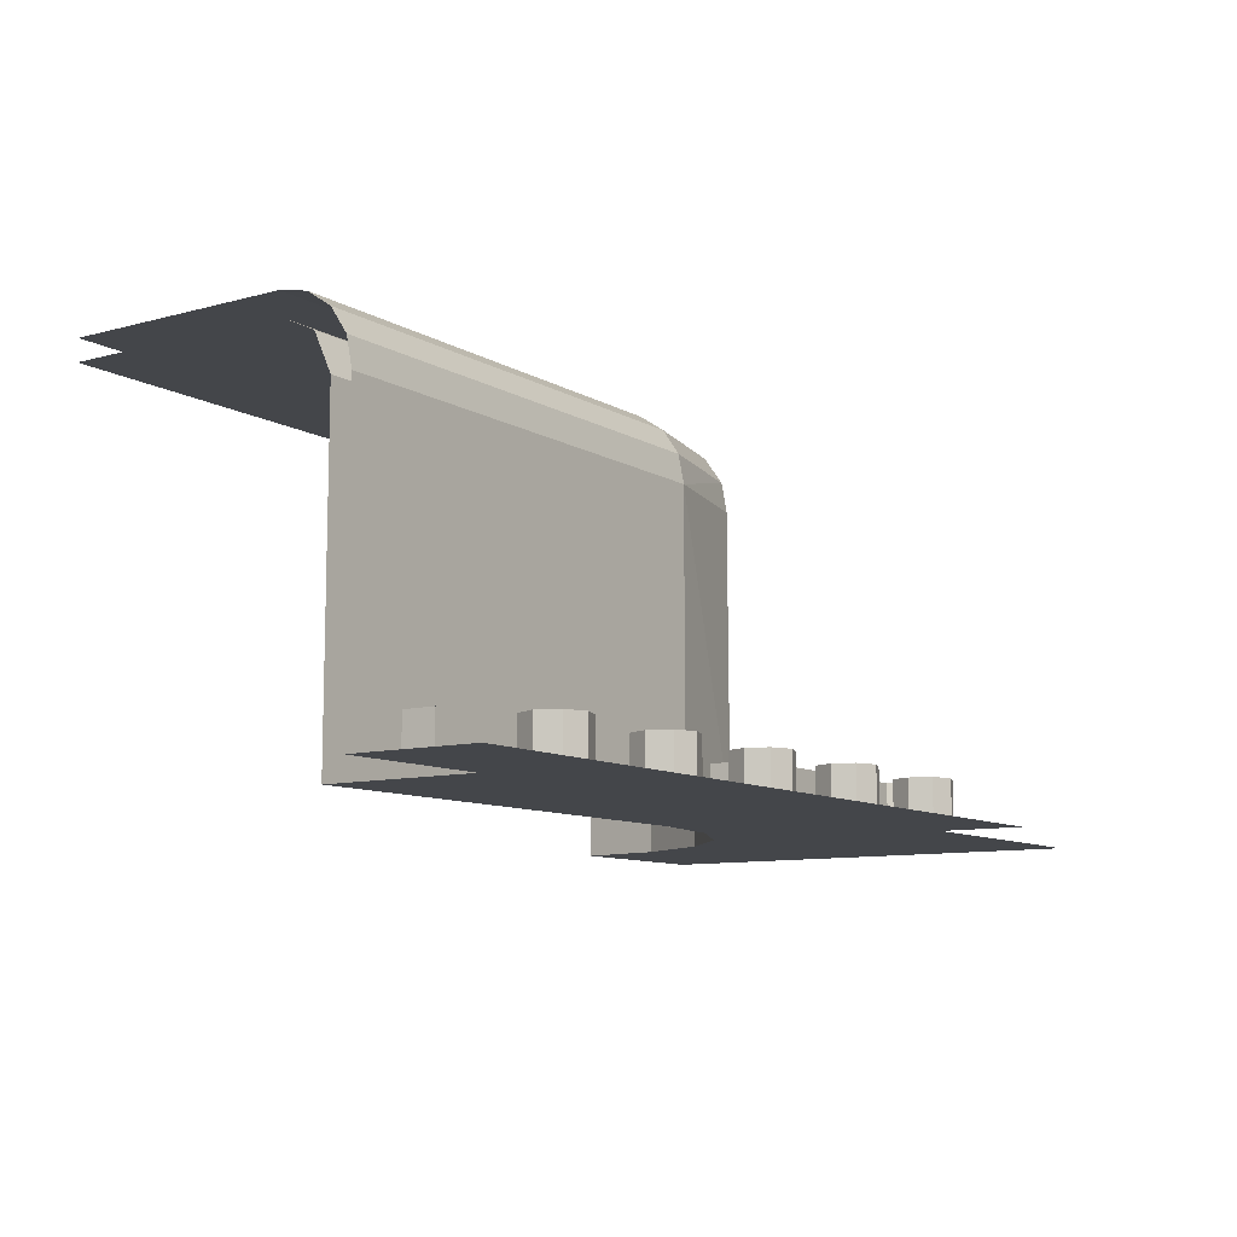
<metadata>
{"format":"obj","ext":"obj","renderer":"f3d","projection":"perspective","resolution":1024,"background":"white","views":[{"elev":-9.8,"azim":-55.4,"up":"+Y"}]}
</metadata>
<code>
v 5.05 0.4051 0.5625
v 4.847 0.4051 0.5625
v 4.85 0.1426 0.5625
v 5.05 0.1426 0.5625
v 5.05 0.4051 0.5625
v 5.188 0.4051 0.4375
v 4.875 0.4051 0.4375
v 4.847 0.4051 0.5625
v 5.05 0.4051 0.5625
v 5.05 0.1426 0.5625
v 5.05 0.1426 2.05
v 5.05 0.4051 2.05
v 3.562 0.4051 2.05
v 5.05 0.4051 2.05
v 5.05 0.1426 2.05
v 3.562 0.1426 2.05
v 5.099 0.4051 2.188
v 5.188 0.4051 2.099
v 5.05 0.4051 2.05
v 3.438 0.4051 2.188
v 3.438 0.4051 2.188
v 5.05 0.4051 2.05
v 3.562 0.4051 2.05
v 5.323 0.4051 2.235
v 5.188 0.4051 2.099
v 5.099 0.4051 2.187
v 5.235 0.4051 2.323
v 5.188 0.4051 2.099
v 5.188 0.4051 0.4375
v 5.05 0.4051 0.5625
v 5.05 0.4051 2.05
v 3.438 0.4051 1.875
v 3.438 0.4051 2.188
v 3.562 0.4051 2.05
v 3.562 0.4051 1.846
v 3.562 0.4051 1.846
v 3.562 0.4051 2.05
v 3.562 0.1426 2.05
v 3.562 0.1426 1.846
v 4.878 0.1426 0.4375
v 4.875 0.4051 0.4375
v 5.188 0.4051 0.4375
v 5.188 0.1426 0.4375
v 5.188 0.1426 0.4375
v 5.188 0.4051 0.4375
v 5.188 0.4051 2.099
v 5.188 0.1426 2.099
v 5.188 0.1426 2.099
v 5.188 0.4051 2.099
v 5.323 0.4051 2.235
v 5.323 0.1426 2.235
v 5.323 0.1426 2.235
v 5.323 0.4051 2.235
v 5.235 0.4051 2.323
v 5.235 0.1426 2.323
v 5.235 0.1426 2.323
v 5.235 0.4051 2.323
v 5.099 0.4051 2.187
v 5.099 0.1426 2.187
v 3.438 0.1426 2.188
v 5.099 0.1426 2.188
v 5.099 0.4051 2.188
v 3.438 0.4051 2.188
v 3.438 0.1426 1.875
v 3.438 0.1426 2.188
v 3.438 0.4051 2.188
v 3.438 0.4051 1.875
v 0 0.1375 2.812
v 5.812 0.1375 2.812
v 3 0.1375 1.975
v 0 0.1375 1.975
v 0 0 1.837
v 3 0 1.837
v 6 0 3
v 0 0 3
v 4.486 0 1.08
v 4.747 0 0.5686
v 6 0 3
v 4.08 0 1.486
v 4.486 0 1.08
v 6 0 3
v 3.569 0 1.747
v 4.08 0 1.486
v 6 0 3
v 3 0 1.837
v 3.569 0 1.747
v 6 0 3
v 5.812 0.1375 2.812
v 3.787 0.1375 1.795
v 3 0.1375 1.975
v 4.397 0.1375 1.397
v 3.787 0.1375 1.795
v 5.812 0.1375 2.812
v 5.812 0.1375 2.812
v 5.812 0.1375 0
v 4.975 0.1375 0
v 4.844 0.1375 0.59
v 5.812 0.1375 2.812
v 4.844 0.1375 0.59
v 4.397 0.1375 1.397
v 4.838 0 0
v 6 0 0
v 6 0 3
v 4.747 0 0.5686
v 4.13 2.4 0.9475
v 3.845 2.4 1.202
v 3 2.4 0
v 4.392 2.4 0.4387
v 0 2.038 1.975
v 3 2.038 1.975
v 3 2.229 1.937
v 0 2.229 1.937
v 0 2.5 1.666
v 3 2.5 1.666
v 3 2.538 1.475
v 0 2.538 1.475
v 0 2.391 1.828
v 3 2.391 1.828
v 3 2.5 1.666
v 0 2.5 1.666
v 0 2.229 1.937
v 3 2.229 1.937
v 3 2.391 1.828
v 0 2.391 1.828
v 0 2.538 0
v 0 2.538 1.475
v 3 2.538 1.475
v 3 2.538 0
v 4.748 2.038 0.5678
v 4.838 2.038 0
v 4.838 0 0
v 4.747 0 0.5686
v 4.747 0 0.5686
v 4.486 0 1.08
v 4.487 2.038 1.08
v 4.748 2.038 0.5678
v 4.08 2.038 1.487
v 4.487 2.038 1.08
v 4.486 0 1.08
v 4.08 0 1.486
v 4.08 2.038 1.487
v 4.08 0 1.486
v 3.569 0 1.747
v 3.568 2.038 1.748
v 3.568 2.038 1.748
v 3.569 0 1.747
v 3 0 1.837
v 3 2.038 1.837
v 0 2.038 1.837
v 3 2.038 1.837
v 3 0 1.837
v 0 0 1.837
v 0 0.1375 1.975
v 3 0.1375 1.975
v 3 2.038 1.975
v 0 2.038 1.975
v 3 2.038 1.975
v 3 0.1375 1.975
v 3.787 0.1375 1.795
v 4.844 0.1375 0.59
v 4.975 0.1375 0
v 4.835 2.038 0.5455
v 4.975 0.1375 0
v 4.975 2.038 0
v 4.835 2.038 0.5455
v 3 2.038 1.975
v 3.787 0.1375 1.795
v 3.811 2.038 1.77
v 3 2.229 1.937
v 3 2.038 1.975
v 3.796 2.229 1.744
v 3.796 2.229 1.744
v 3 2.038 1.975
v 3.811 2.038 1.77
v 4.466 2.038 1.28
v 3.811 2.038 1.77
v 4.397 0.1375 1.397
v 3.811 2.038 1.77
v 3.787 0.1375 1.795
v 4.397 0.1375 1.397
v 3.611 2.538 1.312
v 3 2.538 1.475
v 3 2.5 1.666
v 3.685 2.5 1.5
v 4.129 2.538 0.9487
v 3.611 2.538 1.312
v 3.685 2.5 1.5
v 4.259 2.5 1.091
v 4.259 2.5 1.091
v 4.582 2.5 0.4646
v 4.392 2.538 0.4375
v 4.129 2.538 0.9487
v 4.582 2.5 0.4646
v 4.259 2.5 1.091
v 4.382 2.391 1.197
v 4.737 2.391 0.5099
v 3.752 2.391 1.646
v 4.382 2.391 1.197
v 4.259 2.5 1.091
v 3.685 2.5 1.5
v 3.685 2.5 1.5
v 3 2.5 1.666
v 3 2.391 1.828
v 3.752 2.391 1.646
v 3 2.229 1.937
v 3.796 2.229 1.744
v 3.752 2.391 1.646
v 3 2.391 1.828
v 4.737 2.391 0.5099
v 4.382 2.391 1.197
v 4.464 2.229 1.268
v 4.84 2.229 0.5402
v 3.796 2.229 1.744
v 4.464 2.229 1.268
v 4.382 2.391 1.197
v 3.752 2.391 1.646
v 0 2.285 1.722
v 3 2.285 1.722
v 3 2.038 1.837
v 0 2.038 1.837
v 4.705 2.285 0
v 4.838 2.038 0
v 4.636 2.285 0.4803
v 4.838 2.038 0
v 4.748 2.038 0.5678
v 4.636 2.285 0.4803
v 4.365 2.285 1.005
v 4.636 2.285 0.4803
v 4.748 2.038 0.5678
v 4.487 2.038 1.08
v 4.365 2.285 1.005
v 4.487 2.038 1.08
v 3.931 2.285 1.449
v 4.487 2.038 1.08
v 4.08 2.038 1.487
v 3.931 2.285 1.449
v 3.568 2.038 1.748
v 3.485 2.285 1.653
v 4.08 2.038 1.487
v 3.931 2.285 1.449
v 4.08 2.038 1.487
v 3.485 2.285 1.653
v 3.485 2.285 1.653
v 3.568 2.038 1.748
v 3 2.285 1.722
v 3 2.285 1.722
v 3.568 2.038 1.748
v 3 2.038 1.837
v 0 2.4 1.475
v 3 2.4 1.475
v 3 2.285 1.722
v 0 2.285 1.722
v 3.485 2.285 1.653
v 3 2.285 1.722
v 3 2.4 1.475
v 3.382 2.4 1.419
v 3.382 2.4 1.419
v 3.845 2.4 1.202
v 3.931 2.285 1.449
v 3.485 2.285 1.653
v 4.13 2.4 0.9475
v 4.365 2.285 1.005
v 3.845 2.4 1.202
v 3.931 2.285 1.449
v 3.845 2.4 1.202
v 4.365 2.285 1.005
v 4.636 2.285 0.4803
v 4.365 2.285 1.005
v 4.13 2.4 0.9475
v 4.392 2.4 0.4387
v 4.636 2.285 0.4803
v 4.392 2.4 0.4387
v 4.705 2.285 0
v 4.705 2.285 0
v 4.392 2.4 0.4387
v 4.475 2.4 0
v 4.84 2.229 0.5402
v 4.835 2.038 0.5455
v 4.917 2.229 0
v 4.917 2.229 0
v 4.835 2.038 0.5455
v 4.975 2.038 0
v 4.466 2.038 1.28
v 4.464 2.229 1.268
v 3.811 2.038 1.77
v 3.811 2.038 1.77
v 4.464 2.229 1.268
v 3.796 2.229 1.744
v 4.649 2.5 0
v 4.475 2.538 0
v 4.582 2.5 0.4646
v 4.475 2.538 0
v 4.392 2.538 0.4375
v 4.582 2.5 0.4646
v 4.737 2.391 0.5099
v 4.81 2.391 0
v 4.649 2.5 0
v 4.582 2.5 0.4646
v 4.84 2.229 0.5402
v 4.917 2.229 0
v 4.81 2.391 0
v 4.737 2.391 0.5099
v 3 2.4 0
v 3 2.4 1.475
v 0 2.4 1.475
v 0 2.4 0
v 4.464 2.229 1.268
v 4.466 2.038 1.28
v 4.84 2.229 0.5402
v 4.466 2.038 1.28
v 4.835 2.038 0.5455
v 4.84 2.229 0.5402
v 4.397 0.1375 1.397
v 4.844 0.1375 0.59
v 4.466 2.038 1.28
v 4.466 2.038 1.28
v 4.844 0.1375 0.59
v 4.835 2.038 0.5455
v 4.129 2.538 0.9487
v 3 2.538 0
v 3 2.538 1.475
v 3.611 2.538 1.312
v 4.475 2.538 0
v 3 2.538 0
v 4.129 2.538 0.9487
v 4.392 2.538 0.4375
v 3.382 2.4 1.419
v 3 2.4 1.475
v 3 2.4 0
v 3.845 2.4 1.202
v 4.392 2.4 0.4387
v 3 2.4 0
v 4.475 2.4 0
v 2.425 0.4 2.188
v 2.575 0.4 2.188
v 2.575 0.4 1.975
v 2.425 0.4 1.975
v 2.425 0.4 2.188
v 2.425 0.1375 2.188
v 2.575 0.1375 2.188
v 2.575 0.4 2.188
v 2.425 0.4 1.975
v 2.425 0.1375 1.975
v 2.425 0.1375 2.188
v 2.425 0.4 2.188
v 2.575 0.4 2.188
v 2.575 0.1375 2.188
v 2.575 0.1375 1.975
v 2.575 0.4 1.975
v 1.425 0.4 2.188
v 1.575 0.4 2.188
v 1.575 0.4 1.975
v 1.425 0.4 1.975
v 1.425 0.4 2.188
v 1.425 0.1375 2.188
v 1.575 0.1375 2.188
v 1.575 0.4 2.188
v 1.425 0.4 1.975
v 1.425 0.1375 1.975
v 1.425 0.1375 2.188
v 1.425 0.4 2.188
v 1.575 0.4 2.188
v 1.575 0.1375 2.188
v 1.575 0.1375 1.975
v 1.575 0.4 1.975
v 0.425 0.4 2.188
v 0.575 0.4 2.188
v 0.575 0.4 1.975
v 0.425 0.4 1.975
v 0.425 0.4 2.188
v 0.425 0.1375 2.188
v 0.575 0.1375 2.188
v 0.575 0.4 2.188
v 0.425 0.4 1.975
v 0.425 0.1375 1.975
v 0.425 0.1375 2.188
v 0.425 0.4 2.188
v 0.575 0.4 2.188
v 0.575 0.1375 2.188
v 0.575 0.1375 1.975
v 0.575 0.4 1.975
v 5.5 0.4 1
v 5.7 0.4 1
v 5.641 0.4 0.8586
v 5.5 0.4 1
v 5.641 0.4 0.8586
v 5.5 0.4 0.8
v 5.5 0.4 1
v 5.5 0.4 0.8
v 5.359 0.4 0.8586
v 5.5 0.4 1
v 5.359 0.4 0.8586
v 5.3 0.4 1
v 5.5 0.4 1
v 5.3 0.4 1
v 5.359 0.4 1.141
v 5.5 0.4 1
v 5.359 0.4 1.141
v 5.5 0.4 1.2
v 5.5 0.4 1
v 5.5 0.4 1.2
v 5.641 0.4 1.141
v 5.5 0.4 1
v 5.641 0.4 1.141
v 5.7 0.4 1
v 5.641 0.4 0.8586
v 5.7 0.4 1
v 5.7 0.1375 1
v 5.641 0.1375 0.8586
v 5.5 0.4 0.8
v 5.641 0.4 0.8586
v 5.641 0.1375 0.8586
v 5.5 0.1375 0.8
v 5.359 0.4 0.8586
v 5.5 0.4 0.8
v 5.5 0.1375 0.8
v 5.359 0.1375 0.8586
v 5.3 0.4 1
v 5.359 0.4 0.8586
v 5.359 0.1375 0.8586
v 5.3 0.1375 1
v 5.359 0.4 1.141
v 5.3 0.4 1
v 5.3 0.1375 1
v 5.359 0.1375 1.141
v 5.5 0.4 1.2
v 5.359 0.4 1.141
v 5.359 0.1375 1.141
v 5.5 0.1375 1.2
v 5.641 0.4 1.141
v 5.5 0.4 1.2
v 5.5 0.1375 1.2
v 5.641 0.1375 1.141
v 5.7 0.4 1
v 5.641 0.4 1.141
v 5.641 0.1375 1.141
v 5.7 0.1375 1
v 5.5 0.4 2
v 5.7 0.4 2
v 5.641 0.4 1.859
v 5.5 0.4 2
v 5.641 0.4 1.859
v 5.5 0.4 1.8
v 5.5 0.4 2
v 5.5 0.4 1.8
v 5.359 0.4 1.859
v 5.5 0.4 2
v 5.359 0.4 1.859
v 5.3 0.4 2
v 5.5 0.4 2
v 5.3 0.4 2
v 5.359 0.4 2.141
v 5.5 0.4 2
v 5.359 0.4 2.141
v 5.5 0.4 2.2
v 5.5 0.4 2
v 5.5 0.4 2.2
v 5.641 0.4 2.141
v 5.5 0.4 2
v 5.641 0.4 2.141
v 5.7 0.4 2
v 5.641 0.4 1.859
v 5.7 0.4 2
v 5.7 0.1375 2
v 5.641 0.1375 1.859
v 5.5 0.4 1.8
v 5.641 0.4 1.859
v 5.641 0.1375 1.859
v 5.5 0.1375 1.8
v 5.359 0.4 1.859
v 5.5 0.4 1.8
v 5.5 0.1375 1.8
v 5.359 0.1375 1.859
v 5.3 0.4 2
v 5.359 0.4 1.859
v 5.359 0.1375 1.859
v 5.3 0.1375 2
v 5.359 0.4 2.141
v 5.3 0.4 2
v 5.3 0.1375 2
v 5.359 0.1375 2.141
v 5.5 0.4 2.2
v 5.359 0.4 2.141
v 5.359 0.1375 2.141
v 5.5 0.1375 2.2
v 5.641 0.4 2.141
v 5.5 0.4 2.2
v 5.5 0.1375 2.2
v 5.641 0.1375 2.141
v 5.7 0.4 2
v 5.641 0.4 2.141
v 5.641 0.1375 2.141
v 5.7 0.1375 2
v 5 0.4 2.5
v 5 0.4 2.7
v 5.141 0.4 2.641
v 5 0.4 2.5
v 5.141 0.4 2.641
v 5.2 0.4 2.5
v 5 0.4 2.5
v 5.2 0.4 2.5
v 5.141 0.4 2.359
v 5 0.4 2.5
v 5.141 0.4 2.359
v 5 0.4 2.3
v 5 0.4 2.5
v 5 0.4 2.3
v 4.859 0.4 2.359
v 5 0.4 2.5
v 4.859 0.4 2.359
v 4.8 0.4 2.5
v 5 0.4 2.5
v 4.8 0.4 2.5
v 4.859 0.4 2.641
v 5 0.4 2.5
v 4.859 0.4 2.641
v 5 0.4 2.7
v 5.141 0.4 2.641
v 5 0.4 2.7
v 5 0.1375 2.7
v 5.141 0.1375 2.641
v 5.2 0.4 2.5
v 5.141 0.4 2.641
v 5.141 0.1375 2.641
v 5.2 0.1375 2.5
v 5.141 0.4 2.359
v 5.2 0.4 2.5
v 5.2 0.1375 2.5
v 5.141 0.1375 2.359
v 5 0.4 2.3
v 5.141 0.4 2.359
v 5.141 0.1375 2.359
v 5 0.1375 2.3
v 4.859 0.4 2.359
v 5 0.4 2.3
v 5 0.1375 2.3
v 4.859 0.1375 2.359
v 4.8 0.4 2.5
v 4.859 0.4 2.359
v 4.859 0.1375 2.359
v 4.8 0.1375 2.5
v 4.859 0.4 2.641
v 4.8 0.4 2.5
v 4.8 0.1375 2.5
v 4.859 0.1375 2.641
v 5 0.4 2.7
v 4.859 0.4 2.641
v 4.859 0.1375 2.641
v 5 0.1375 2.7
v 4 0.4 2.5
v 4 0.4 2.7
v 4.141 0.4 2.641
v 4 0.4 2.5
v 4.141 0.4 2.641
v 4.2 0.4 2.5
v 4 0.4 2.5
v 4.2 0.4 2.5
v 4.141 0.4 2.359
v 4 0.4 2.5
v 4.141 0.4 2.359
v 4 0.4 2.3
v 4 0.4 2.5
v 4 0.4 2.3
v 3.859 0.4 2.359
v 4 0.4 2.5
v 3.859 0.4 2.359
v 3.8 0.4 2.5
v 4 0.4 2.5
v 3.8 0.4 2.5
v 3.859 0.4 2.641
v 4 0.4 2.5
v 3.859 0.4 2.641
v 4 0.4 2.7
v 4.141 0.4 2.641
v 4 0.4 2.7
v 4 0.1375 2.7
v 4.141 0.1375 2.641
v 4.2 0.4 2.5
v 4.141 0.4 2.641
v 4.141 0.1375 2.641
v 4.2 0.1375 2.5
v 4.141 0.4 2.359
v 4.2 0.4 2.5
v 4.2 0.1375 2.5
v 4.141 0.1375 2.359
v 4 0.4 2.3
v 4.141 0.4 2.359
v 4.141 0.1375 2.359
v 4 0.1375 2.3
v 3.859 0.4 2.359
v 4 0.4 2.3
v 4 0.1375 2.3
v 3.859 0.1375 2.359
v 3.8 0.4 2.5
v 3.859 0.4 2.359
v 3.859 0.1375 2.359
v 3.8 0.1375 2.5
v 3.859 0.4 2.641
v 3.8 0.4 2.5
v 3.8 0.1375 2.5
v 3.859 0.1375 2.641
v 4 0.4 2.7
v 3.859 0.4 2.641
v 3.859 0.1375 2.641
v 4 0.1375 2.7
v 3 0.4 2.5
v 3 0.4 2.7
v 3.141 0.4 2.641
v 3 0.4 2.5
v 3.141 0.4 2.641
v 3.2 0.4 2.5
v 3 0.4 2.5
v 3.2 0.4 2.5
v 3.141 0.4 2.359
v 3 0.4 2.5
v 3.141 0.4 2.359
v 3 0.4 2.3
v 3 0.4 2.5
v 3 0.4 2.3
v 2.859 0.4 2.359
v 3 0.4 2.5
v 2.859 0.4 2.359
v 2.8 0.4 2.5
v 3 0.4 2.5
v 2.8 0.4 2.5
v 2.859 0.4 2.641
v 3 0.4 2.5
v 2.859 0.4 2.641
v 3 0.4 2.7
v 3.141 0.4 2.641
v 3 0.4 2.7
v 3 0.1375 2.7
v 3.141 0.1375 2.641
v 3.2 0.4 2.5
v 3.141 0.4 2.641
v 3.141 0.1375 2.641
v 3.2 0.1375 2.5
v 3.141 0.4 2.359
v 3.2 0.4 2.5
v 3.2 0.1375 2.5
v 3.141 0.1375 2.359
v 3 0.4 2.3
v 3.141 0.4 2.359
v 3.141 0.1375 2.359
v 3 0.1375 2.3
v 2.859 0.4 2.359
v 3 0.4 2.3
v 3 0.1375 2.3
v 2.859 0.1375 2.359
v 2.8 0.4 2.5
v 2.859 0.4 2.359
v 2.859 0.1375 2.359
v 2.8 0.1375 2.5
v 2.859 0.4 2.641
v 2.8 0.4 2.5
v 2.8 0.1375 2.5
v 2.859 0.1375 2.641
v 3 0.4 2.7
v 2.859 0.4 2.641
v 2.859 0.1375 2.641
v 3 0.1375 2.7
v 2 0.4 2.5
v 2 0.4 2.7
v 2.141 0.4 2.641
v 2 0.4 2.5
v 2.141 0.4 2.641
v 2.2 0.4 2.5
v 2 0.4 2.5
v 2.2 0.4 2.5
v 2.141 0.4 2.359
v 2 0.4 2.5
v 2.141 0.4 2.359
v 2 0.4 2.3
v 2 0.4 2.5
v 2 0.4 2.3
v 1.859 0.4 2.359
v 2 0.4 2.5
v 1.859 0.4 2.359
v 1.8 0.4 2.5
v 2 0.4 2.5
v 1.8 0.4 2.5
v 1.859 0.4 2.641
v 2 0.4 2.5
v 1.859 0.4 2.641
v 2 0.4 2.7
v 2.141 0.4 2.641
v 2 0.4 2.7
v 2 0.1375 2.7
v 2.141 0.1375 2.641
v 2.2 0.4 2.5
v 2.141 0.4 2.641
v 2.141 0.1375 2.641
v 2.2 0.1375 2.5
v 2.141 0.4 2.359
v 2.2 0.4 2.5
v 2.2 0.1375 2.5
v 2.141 0.1375 2.359
v 2 0.4 2.3
v 2.141 0.4 2.359
v 2.141 0.1375 2.359
v 2 0.1375 2.3
v 1.859 0.4 2.359
v 2 0.4 2.3
v 2 0.1375 2.3
v 1.859 0.1375 2.359
v 1.8 0.4 2.5
v 1.859 0.4 2.359
v 1.859 0.1375 2.359
v 1.8 0.1375 2.5
v 1.859 0.4 2.641
v 1.8 0.4 2.5
v 1.8 0.1375 2.5
v 1.859 0.1375 2.641
v 2 0.4 2.7
v 1.859 0.4 2.641
v 1.859 0.1375 2.641
v 2 0.1375 2.7
v 1 0.4 2.5
v 1 0.4 2.7
v 1.141 0.4 2.641
v 1 0.4 2.5
v 1.141 0.4 2.641
v 1.2 0.4 2.5
v 1 0.4 2.5
v 1.2 0.4 2.5
v 1.141 0.4 2.359
v 1 0.4 2.5
v 1.141 0.4 2.359
v 1 0.4 2.3
v 1 0.4 2.5
v 1 0.4 2.3
v 0.8586 0.4 2.359
v 1 0.4 2.5
v 0.8586 0.4 2.359
v 0.8 0.4 2.5
v 1 0.4 2.5
v 0.8 0.4 2.5
v 0.8586 0.4 2.641
v 1 0.4 2.5
v 0.8586 0.4 2.641
v 1 0.4 2.7
v 1.141 0.4 2.641
v 1 0.4 2.7
v 1 0.1375 2.7
v 1.141 0.1375 2.641
v 1.2 0.4 2.5
v 1.141 0.4 2.641
v 1.141 0.1375 2.641
v 1.2 0.1375 2.5
v 1.141 0.4 2.359
v 1.2 0.4 2.5
v 1.2 0.1375 2.5
v 1.141 0.1375 2.359
v 1 0.4 2.3
v 1.141 0.4 2.359
v 1.141 0.1375 2.359
v 1 0.1375 2.3
v 0.8586 0.4 2.359
v 1 0.4 2.3
v 1 0.1375 2.3
v 0.8586 0.1375 2.359
v 0.8 0.4 2.5
v 0.8586 0.4 2.359
v 0.8586 0.1375 2.359
v 0.8 0.1375 2.5
v 0.8586 0.4 2.641
v 0.8 0.4 2.5
v 0.8 0.1375 2.5
v 0.8586 0.1375 2.641
v 1 0.4 2.7
v 0.8586 0.4 2.641
v 0.8586 0.1375 2.641
v 1 0.1375 2.7
g mesh6957804
f 1 2 3
f 3 4 1
f 5 6 7
f 7 8 5
g mesh6957805
f 9 10 11
f 11 12 9
g mesh6957807
f 13 14 15
f 15 16 13
f 17 18 19
f 19 20 17
f 21 22 23
g mesh6957809
f 24 25 26
f 26 27 24
f 28 29 30
f 30 31 28
f 32 33 34
f 34 35 32
g mesh6957811
f 36 37 38
f 38 39 36
f 40 41 42
f 42 43 40
g mesh6957813
f 44 45 46
f 46 47 44
g mesh6957815
f 48 49 50
f 50 51 48
g mesh6957817
f 52 53 54
f 54 55 52
g mesh6957819
f 56 57 58
f 58 59 56
g mesh6957821
f 60 61 62
f 62 63 60
g mesh6957823
f 64 65 66
f 66 67 64
f 68 69 70
f 70 71 68
f 72 73 74
f 74 75 72
f 76 77 78
f 79 80 81
f 82 83 84
f 85 86 87
f 88 89 90
f 91 92 93
f 94 95 96
f 96 97 94
f 98 99 100
f 101 102 103
f 103 104 101
f 105 106 107
f 107 108 105
f 109 110 111
f 111 112 109
f 113 114 115
f 115 116 113
f 117 118 119
f 119 120 117
f 121 122 123
f 123 124 121
f 125 126 127
f 127 128 125
f 129 130 131
f 131 132 129
f 133 134 135
f 135 136 133
f 137 138 139
f 139 140 137
f 141 142 143
f 143 144 141
f 145 146 147
f 147 148 145
f 149 150 151
f 151 152 149
f 153 154 155
f 155 156 153
f 157 158 159
f 160 161 162
f 163 164 165
f 166 167 168
f 169 170 171
f 172 173 174
f 175 176 177
f 178 179 180
f 181 182 183
f 183 184 181
f 185 186 187
f 187 188 185
f 189 190 191
f 191 192 189
f 193 194 195
f 195 196 193
f 197 198 199
f 199 200 197
f 201 202 203
f 203 204 201
f 205 206 207
f 207 208 205
f 209 210 211
f 211 212 209
f 213 214 215
f 215 216 213
f 217 218 219
f 219 220 217
f 221 222 223
f 224 225 226
f 227 228 229
f 229 230 227
f 231 232 233
f 234 235 236
f 237 238 239
f 240 241 242
f 243 244 245
f 246 247 248
f 249 250 251
f 251 252 249
f 253 254 255
f 255 256 253
f 257 258 259
f 259 260 257
f 261 262 263
f 264 265 266
f 267 268 269
f 269 270 267
f 271 272 273
f 274 275 276
f 277 278 279
f 280 281 282
f 283 284 285
f 286 287 288
f 289 290 291
f 292 293 294
f 295 296 297
f 297 298 295
f 299 300 301
f 301 302 299
f 303 304 305
f 305 306 303
f 307 308 309
f 310 311 312
f 313 314 315
f 316 317 318
f 319 320 321
f 321 322 319
f 323 324 325
f 325 326 323
f 327 328 329
f 329 330 327
f 331 332 333
g mesh6957825
f 334 335 336
f 336 337 334
f 338 339 340
f 340 341 338
f 342 343 344
f 344 345 342
f 346 347 348
f 348 349 346
g mesh6957827
f 350 351 352
f 352 353 350
f 354 355 356
f 356 357 354
f 358 359 360
f 360 361 358
f 362 363 364
f 364 365 362
g mesh6957829
f 366 367 368
f 368 369 366
f 370 371 372
f 372 373 370
f 374 375 376
f 376 377 374
f 378 379 380
f 380 381 378
g mesh6957834
f 382 383 384
f 385 386 387
f 388 389 390
f 391 392 393
f 394 395 396
f 397 398 399
f 400 401 402
f 403 404 405
g mesh6957836
f 406 407 408
f 408 409 406
f 410 411 412
f 412 413 410
f 414 415 416
f 416 417 414
f 418 419 420
f 420 421 418
f 422 423 424
f 424 425 422
f 426 427 428
f 428 429 426
f 430 431 432
f 432 433 430
f 434 435 436
f 436 437 434
g mesh6957842
f 438 439 440
f 441 442 443
f 444 445 446
f 447 448 449
f 450 451 452
f 453 454 455
f 456 457 458
f 459 460 461
g mesh6957844
f 462 463 464
f 464 465 462
f 466 467 468
f 468 469 466
f 470 471 472
f 472 473 470
f 474 475 476
f 476 477 474
f 478 479 480
f 480 481 478
f 482 483 484
f 484 485 482
f 486 487 488
f 488 489 486
f 490 491 492
f 492 493 490
g mesh6957850
f 494 495 496
f 497 498 499
f 500 501 502
f 503 504 505
f 506 507 508
f 509 510 511
f 512 513 514
f 515 516 517
g mesh6957852
f 518 519 520
f 520 521 518
f 522 523 524
f 524 525 522
f 526 527 528
f 528 529 526
f 530 531 532
f 532 533 530
f 534 535 536
f 536 537 534
f 538 539 540
f 540 541 538
f 542 543 544
f 544 545 542
f 546 547 548
f 548 549 546
g mesh6957858
f 550 551 552
f 553 554 555
f 556 557 558
f 559 560 561
f 562 563 564
f 565 566 567
f 568 569 570
f 571 572 573
g mesh6957860
f 574 575 576
f 576 577 574
f 578 579 580
f 580 581 578
f 582 583 584
f 584 585 582
f 586 587 588
f 588 589 586
f 590 591 592
f 592 593 590
f 594 595 596
f 596 597 594
f 598 599 600
f 600 601 598
f 602 603 604
f 604 605 602
g mesh6957866
f 606 607 608
f 609 610 611
f 612 613 614
f 615 616 617
f 618 619 620
f 621 622 623
f 624 625 626
f 627 628 629
g mesh6957868
f 630 631 632
f 632 633 630
f 634 635 636
f 636 637 634
f 638 639 640
f 640 641 638
f 642 643 644
f 644 645 642
f 646 647 648
f 648 649 646
f 650 651 652
f 652 653 650
f 654 655 656
f 656 657 654
f 658 659 660
f 660 661 658
g mesh6957874
f 662 663 664
f 665 666 667
f 668 669 670
f 671 672 673
f 674 675 676
f 677 678 679
f 680 681 682
f 683 684 685
g mesh6957876
f 686 687 688
f 688 689 686
f 690 691 692
f 692 693 690
f 694 695 696
f 696 697 694
f 698 699 700
f 700 701 698
f 702 703 704
f 704 705 702
f 706 707 708
f 708 709 706
f 710 711 712
f 712 713 710
f 714 715 716
f 716 717 714
g mesh6957882
f 718 719 720
f 721 722 723
f 724 725 726
f 727 728 729
f 730 731 732
f 733 734 735
f 736 737 738
f 739 740 741
g mesh6957884
f 742 743 744
f 744 745 742
f 746 747 748
f 748 749 746
f 750 751 752
f 752 753 750
f 754 755 756
f 756 757 754
f 758 759 760
f 760 761 758
f 762 763 764
f 764 765 762
f 766 767 768
f 768 769 766
f 770 771 772
f 772 773 770

</code>
